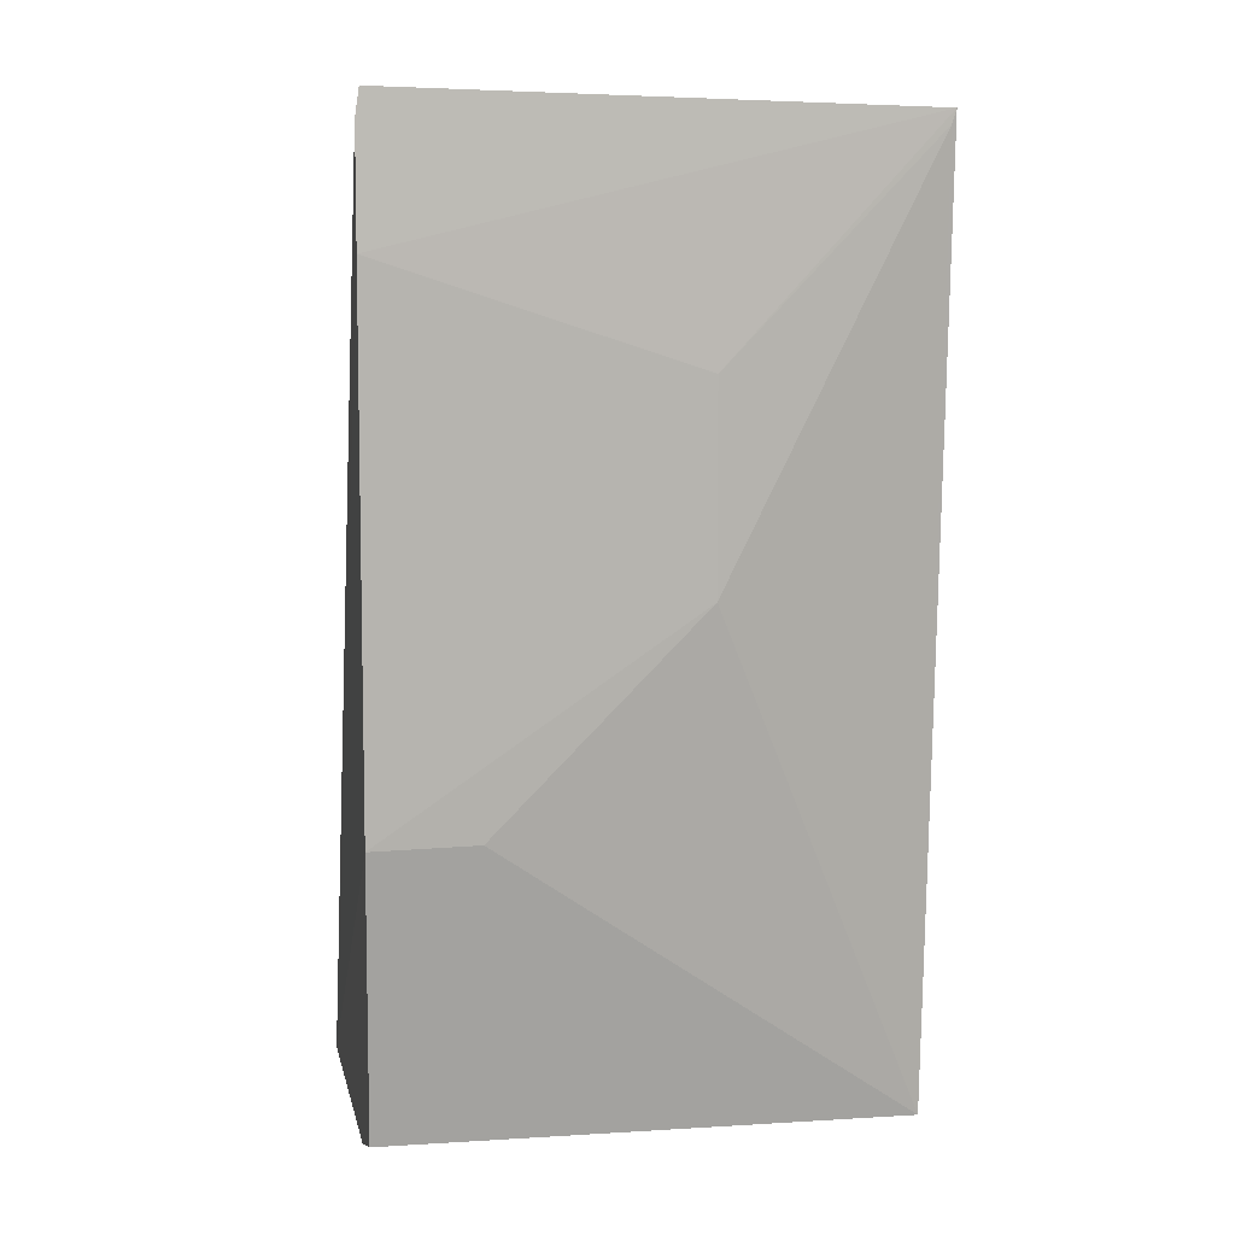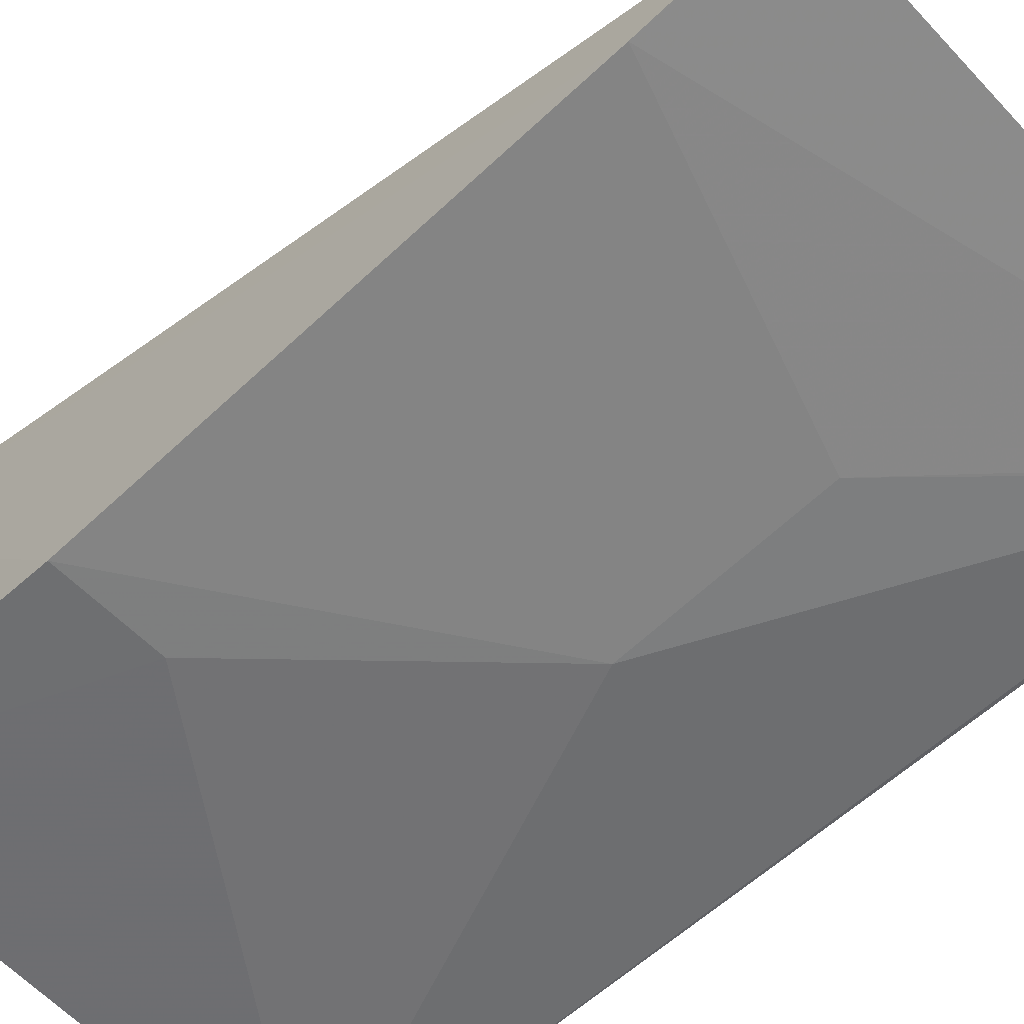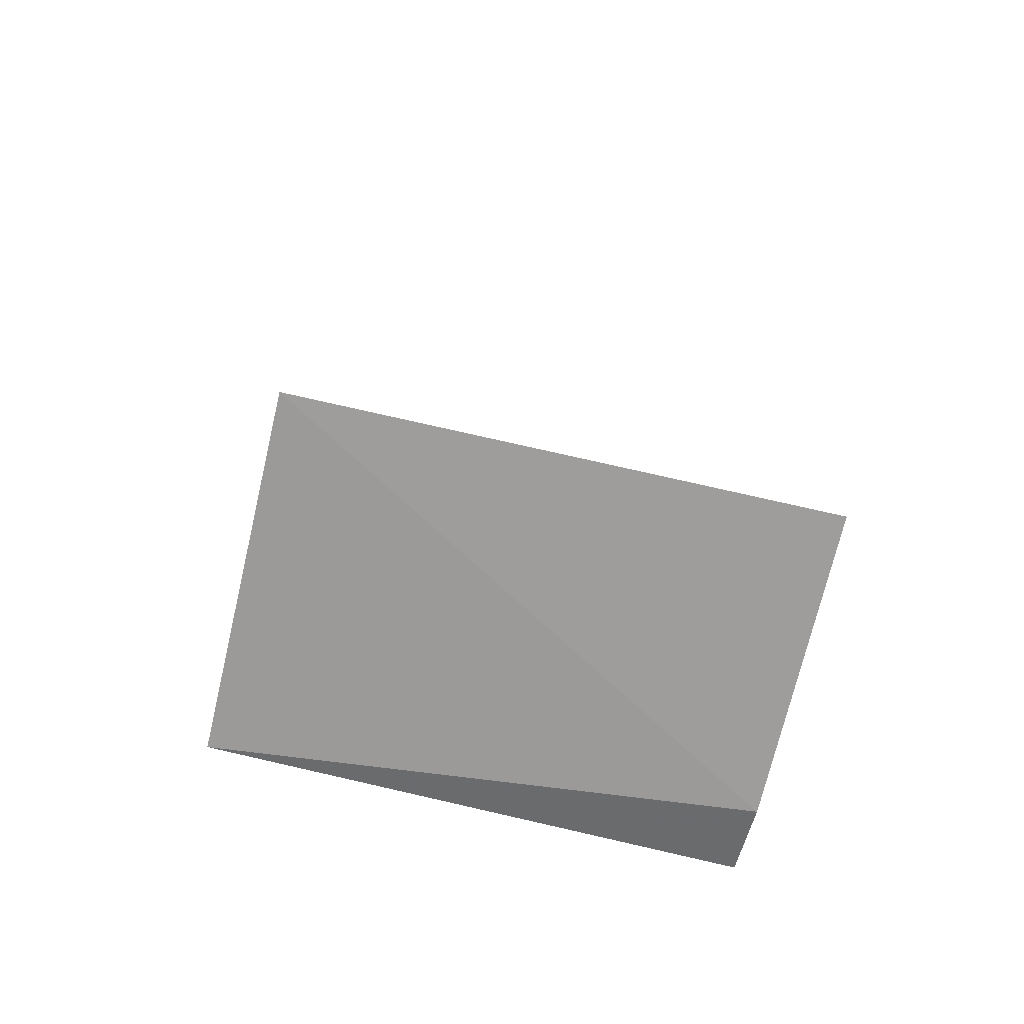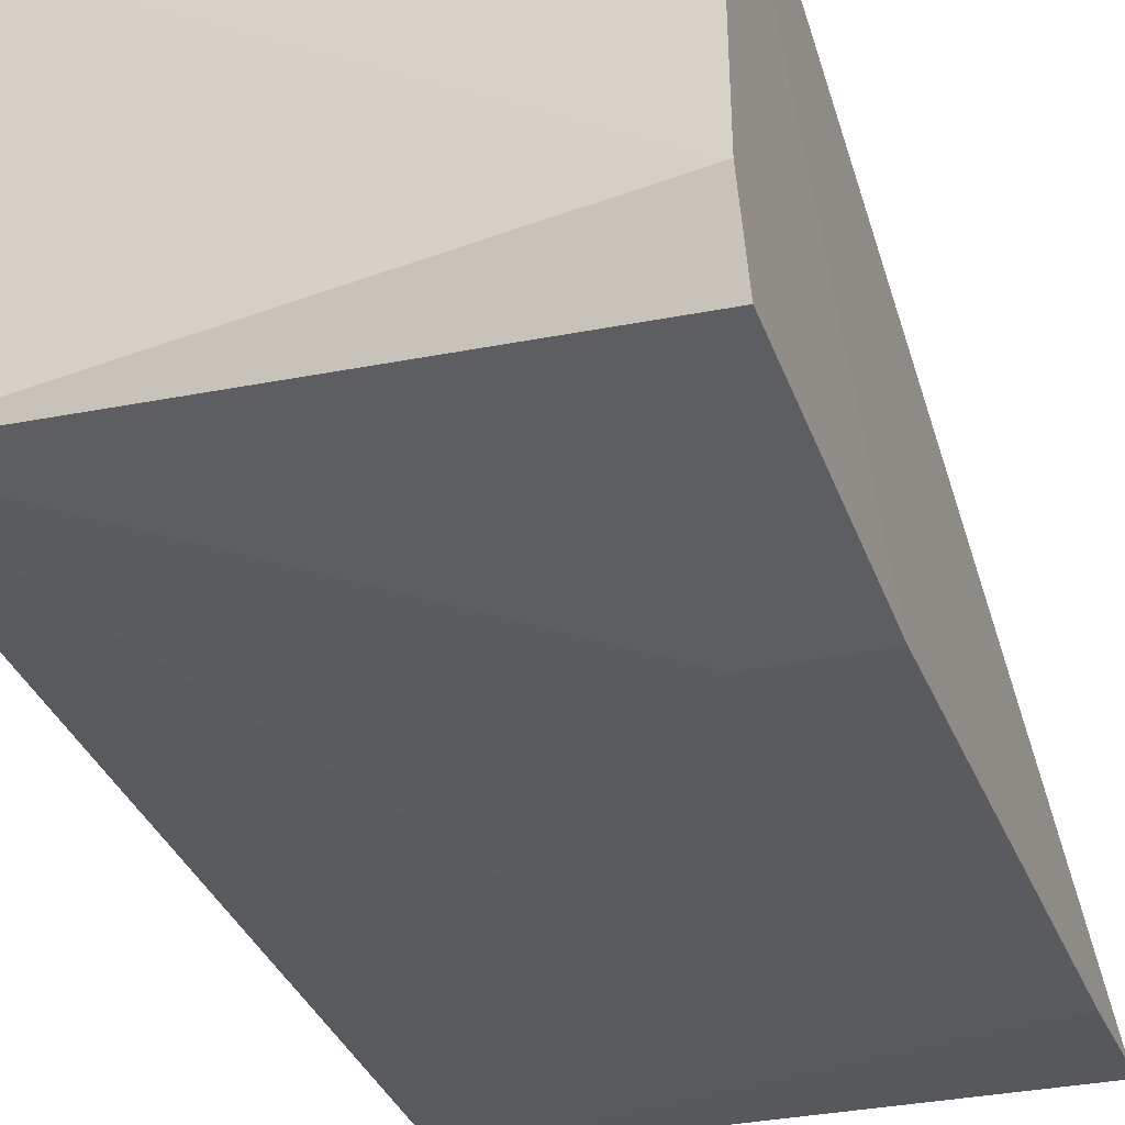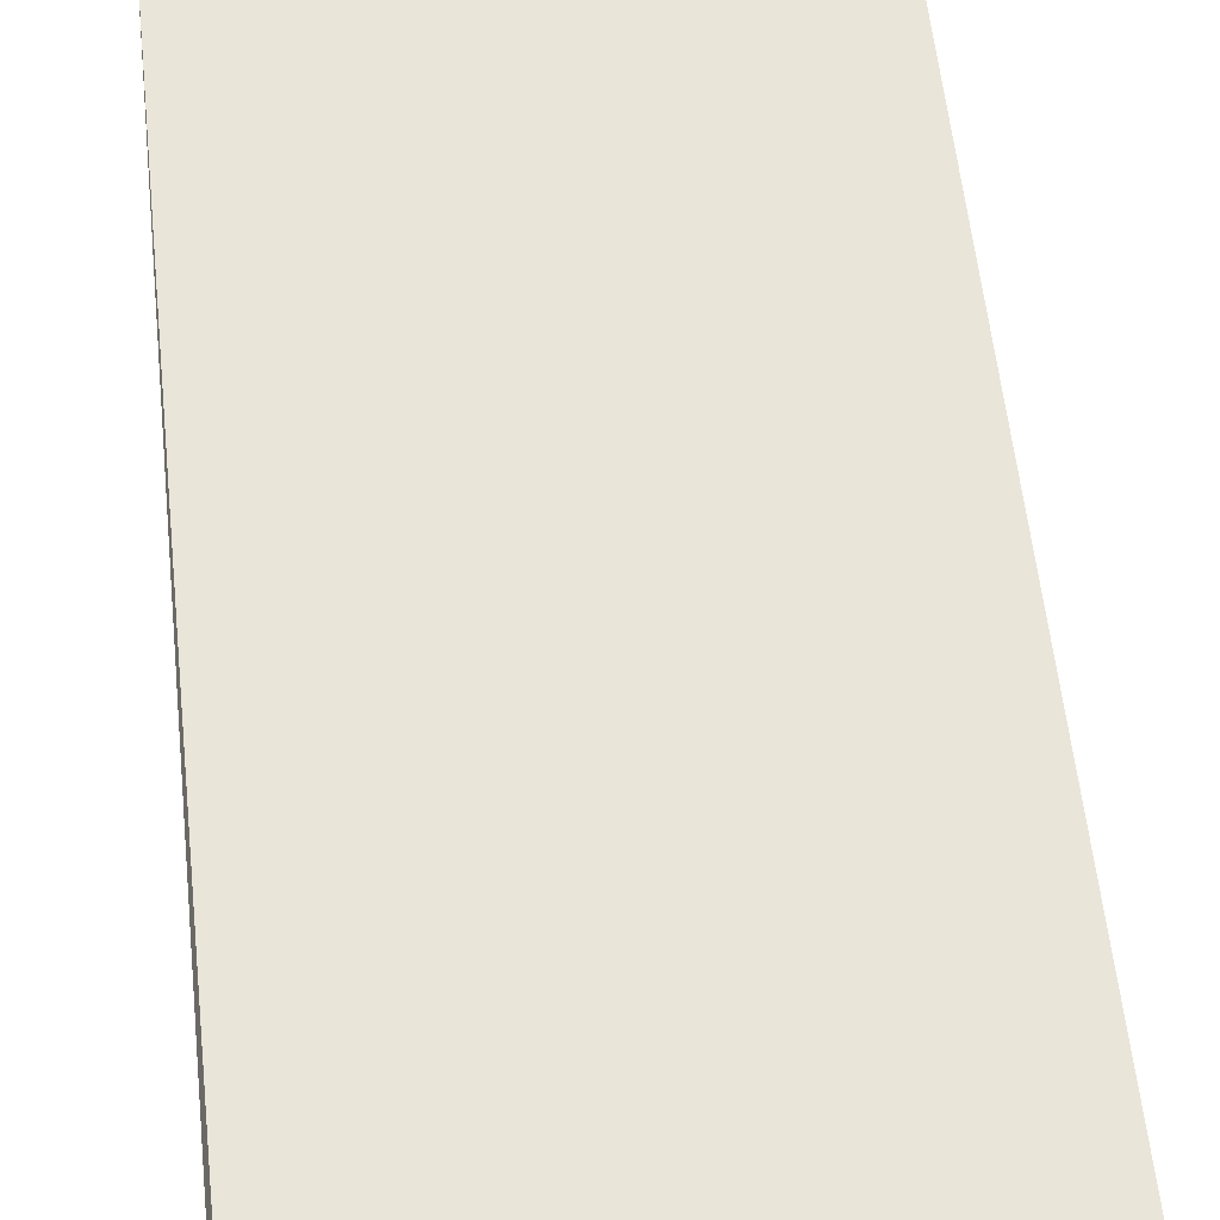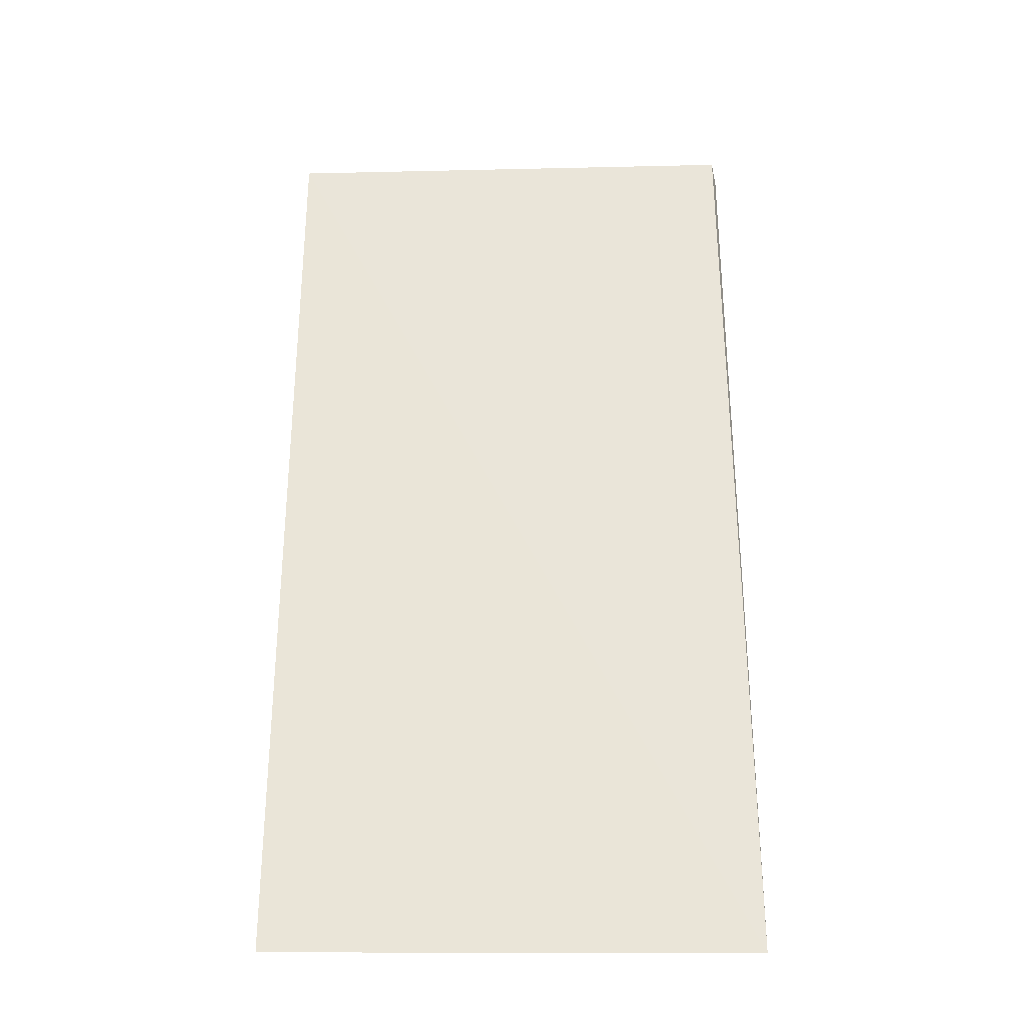
<metadata>
{"format":"obj","ext":"obj","renderer":"f3d","projection":"perspective","resolution":1024,"background":"white","views":[{"elev":9.4,"azim":168.8,"up":"+Y"},{"elev":-61.7,"azim":133.9,"up":"+Z"},{"elev":-72.8,"azim":-12.9,"up":"+Y"},{"elev":-32.5,"azim":19.6,"up":"+Z"},{"elev":36.8,"azim":173.5,"up":"+Z"},{"elev":-8.9,"azim":0.6,"up":"+Y"}]}
</metadata>
<code>
v -0.05113 -0.04495 0.02211
v -0.05115 -0.04439 0.007749
v -0.05135 0.0007057 0.002896
v -0.07583 0.0001001 0.003317
v -0.07558 -0.04494 0.02207
v -0.05101 -0.0298 0.002411
v -0.0757 -0.04389 0.005127
v -0.06568 -0.01061 0.002625
v -0.05115 -0.0005578 0.002812
v -0.05114 -0.04317 0.004259
v -0.06571 -0.01999 0.002607
v -0.0511 -0.005748 0.002475
v -0.0559 -0.0298 0.002553
v -0.07562 -0.0005615 0.003292
f 1 3 4
f 5 2 1
f 5 1 4
f 6 1 2
f 7 5 4
f 7 2 5
f 9 3 1
f 10 6 2
f 10 2 7
f 11 8 6
f 12 9 1
f 12 1 6
f 12 6 8
f 12 8 4
f 12 4 3
f 12 3 9
f 13 10 7
f 13 6 10
f 13 11 6
f 13 7 11
f 14 11 7
f 14 7 4
f 14 4 8
f 14 8 11

</code>
